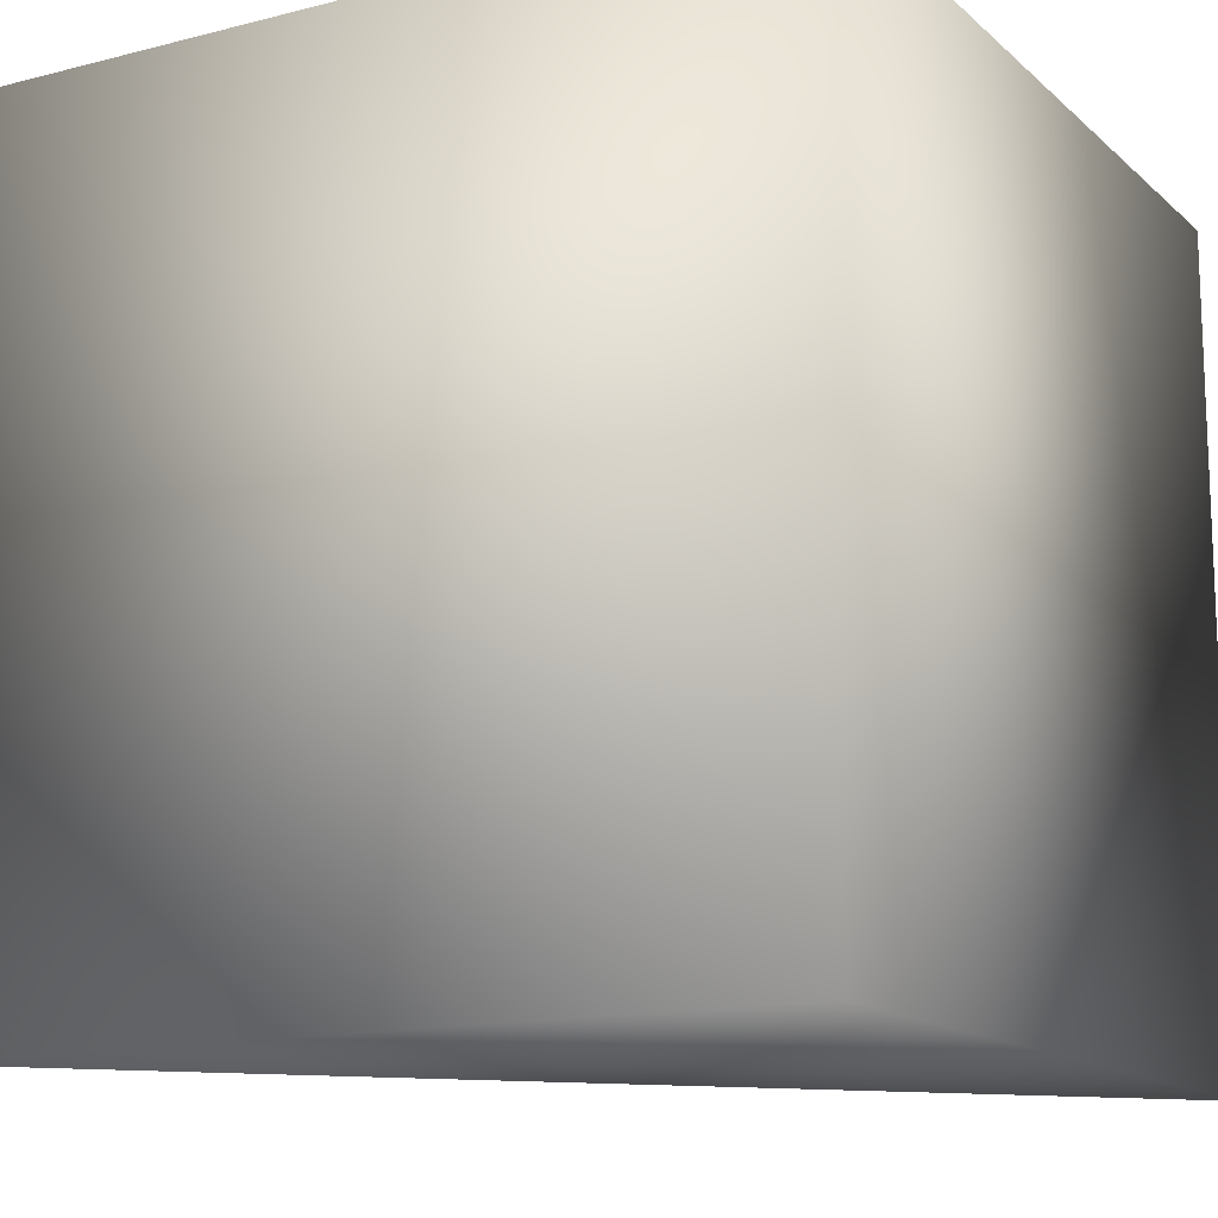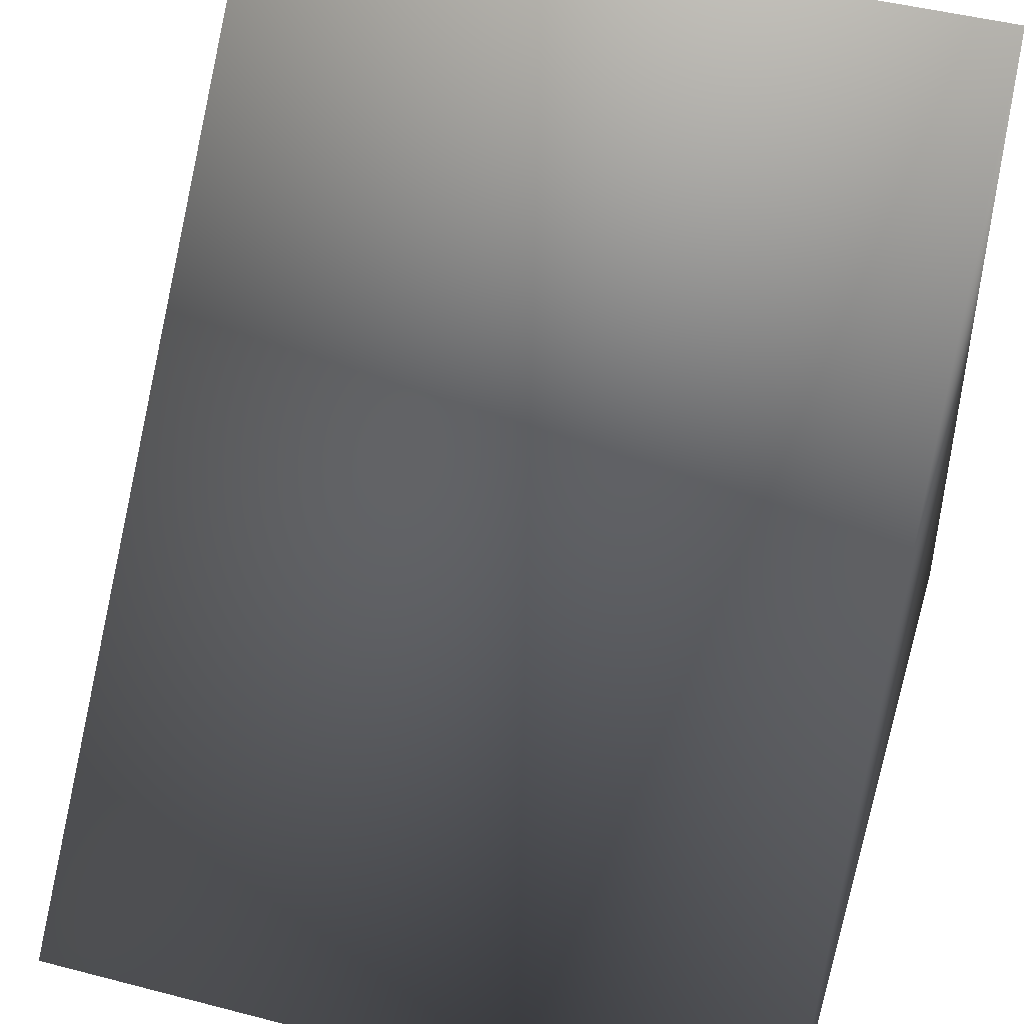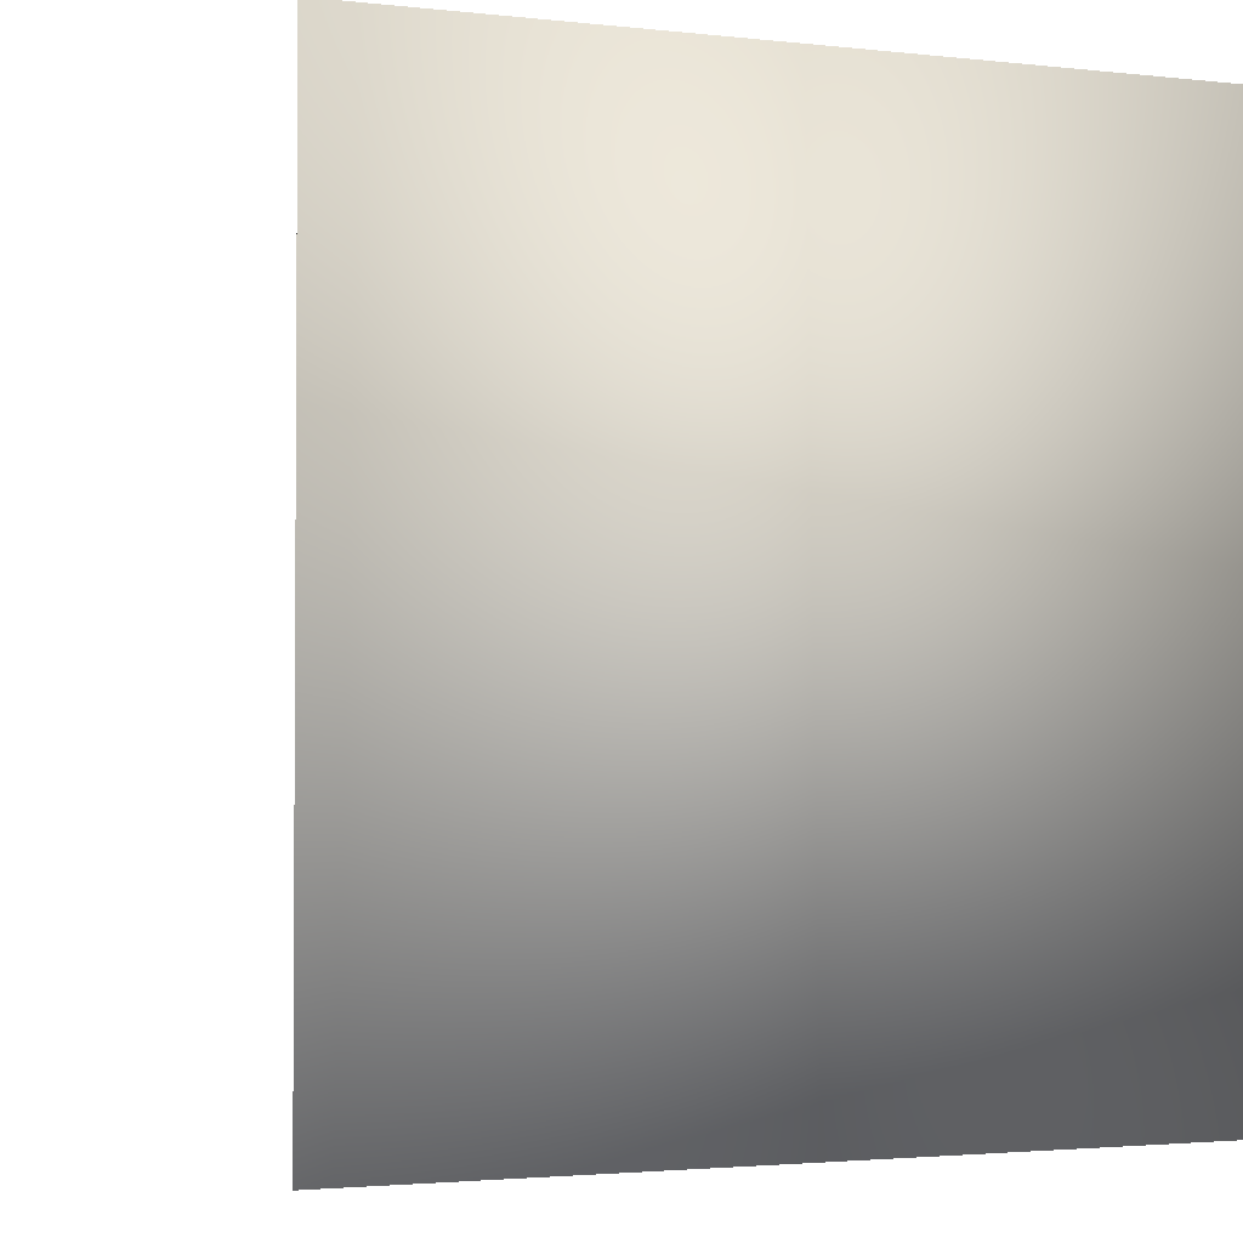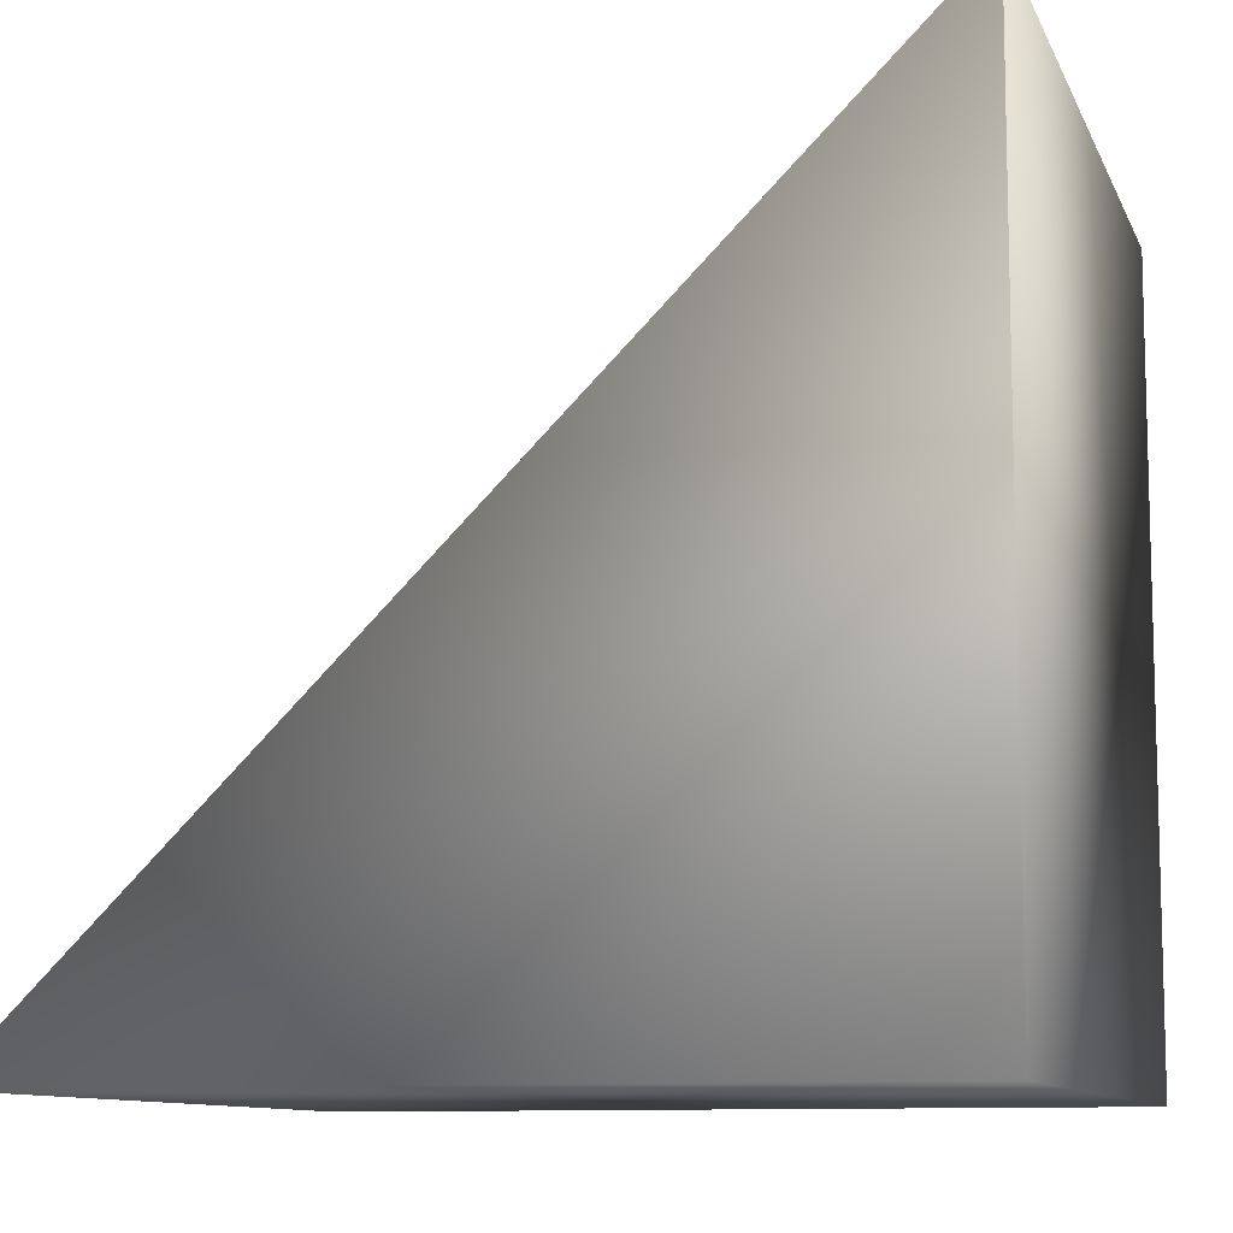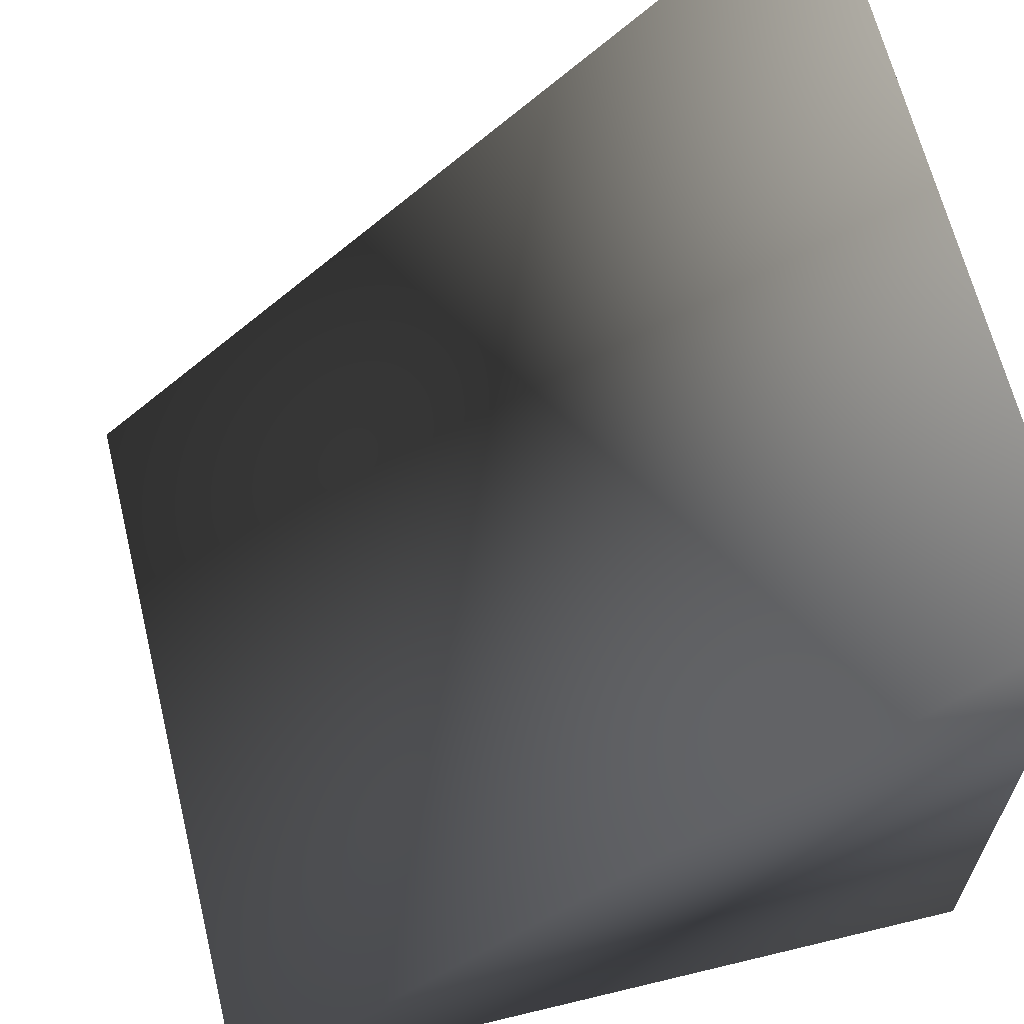
<metadata>
{"format":"obj","ext":"obj","renderer":"f3d","projection":"perspective","resolution":1024,"background":"white","views":[{"elev":-14.2,"azim":29.4,"up":"+Z"},{"elev":47.0,"azim":-73.6,"up":"+Y"},{"elev":-2.4,"azim":-22.3,"up":"+Z"},{"elev":-10.0,"azim":16.2,"up":"+Y"},{"elev":64.4,"azim":-13.7,"up":"+Y"}]}
</metadata>
<code>
v  10 -10 10
v  -10 -10 10
v  -10 -10 -10
v  10 -10 -10
v  10 10 10
v  10 10 -10
o Box001
g Box001
f 1 2 3
f 3 4 1
f 1 5 2
f 5 1 4
f 4 6 5
f 3 6 4
f 6 3 2
f 2 5 6

</code>
